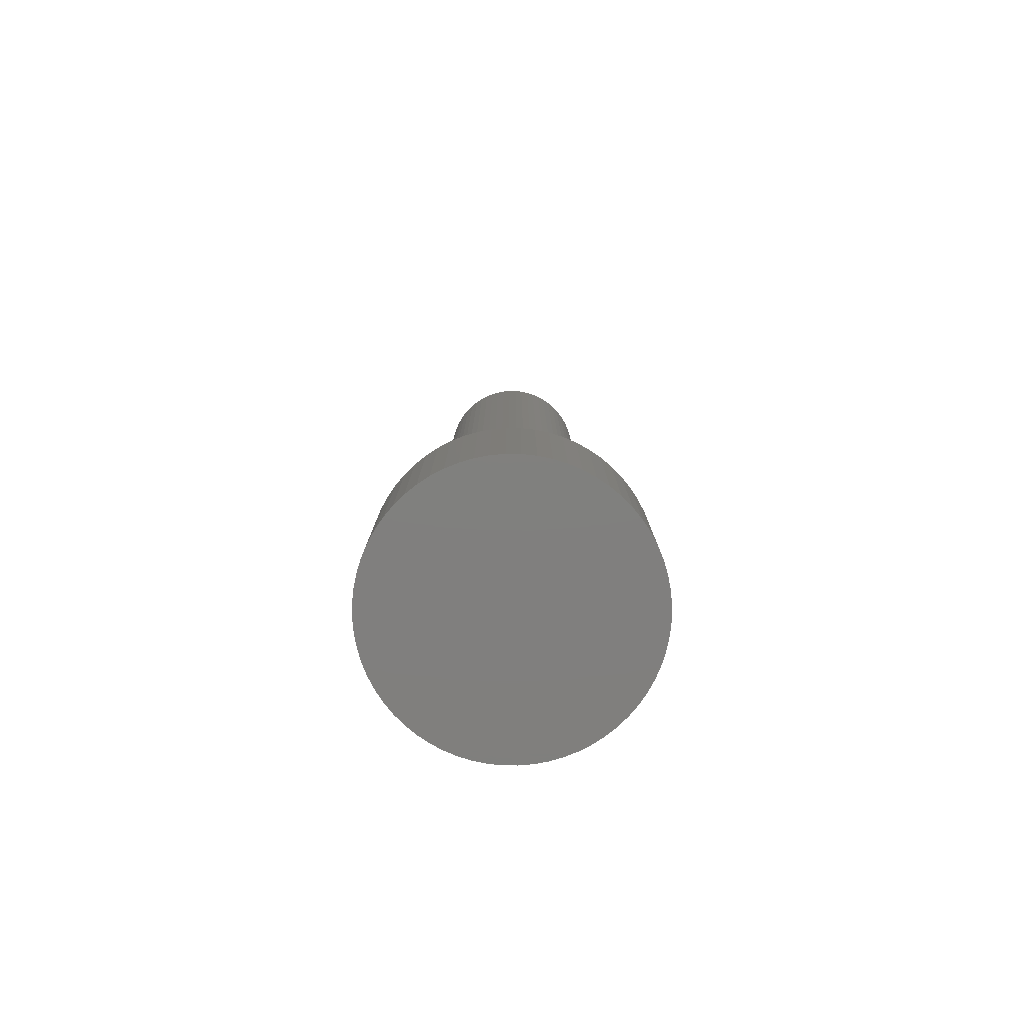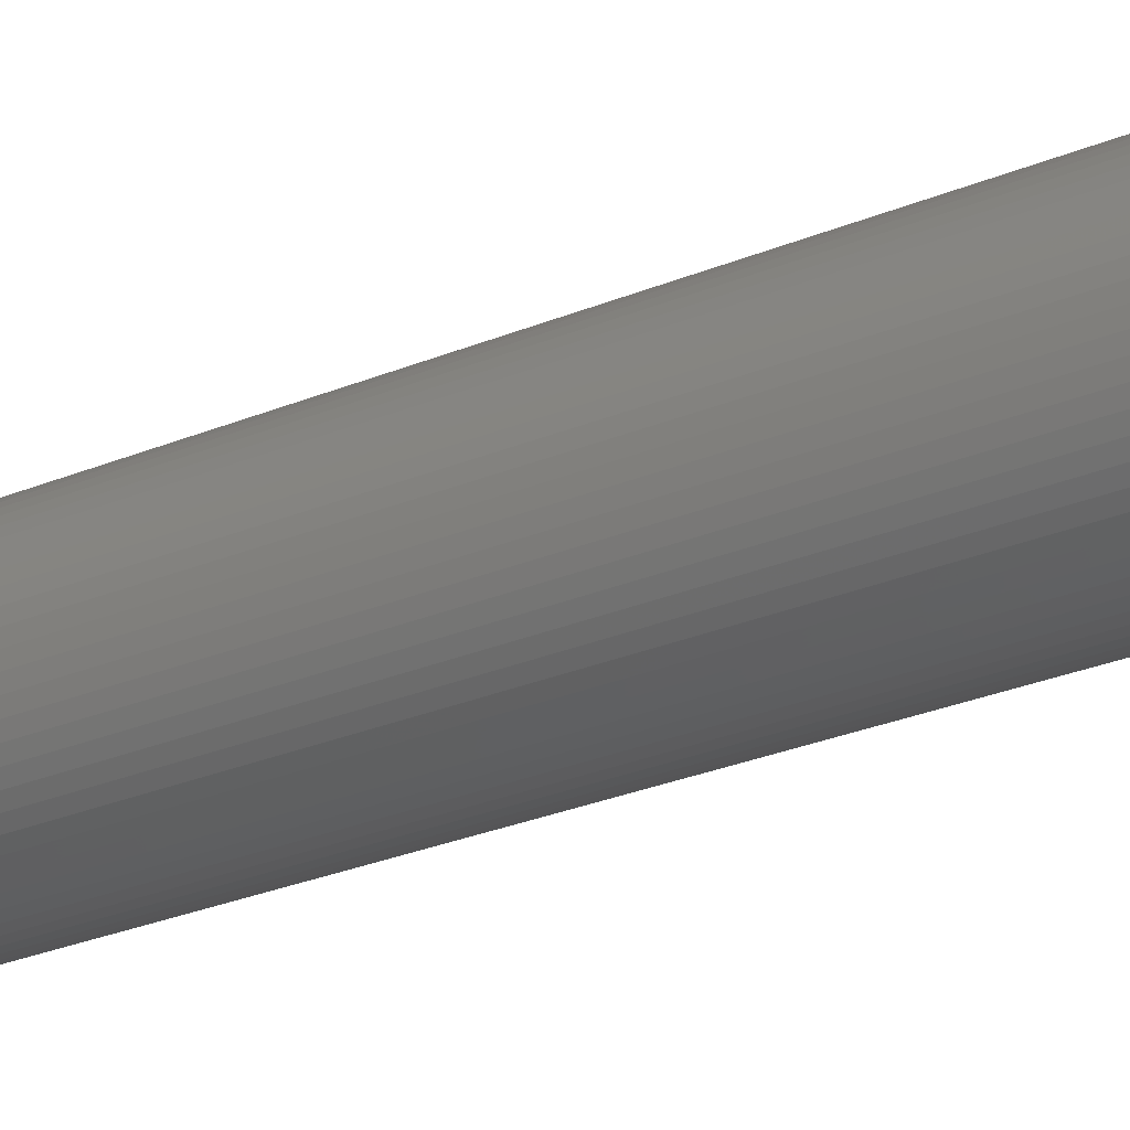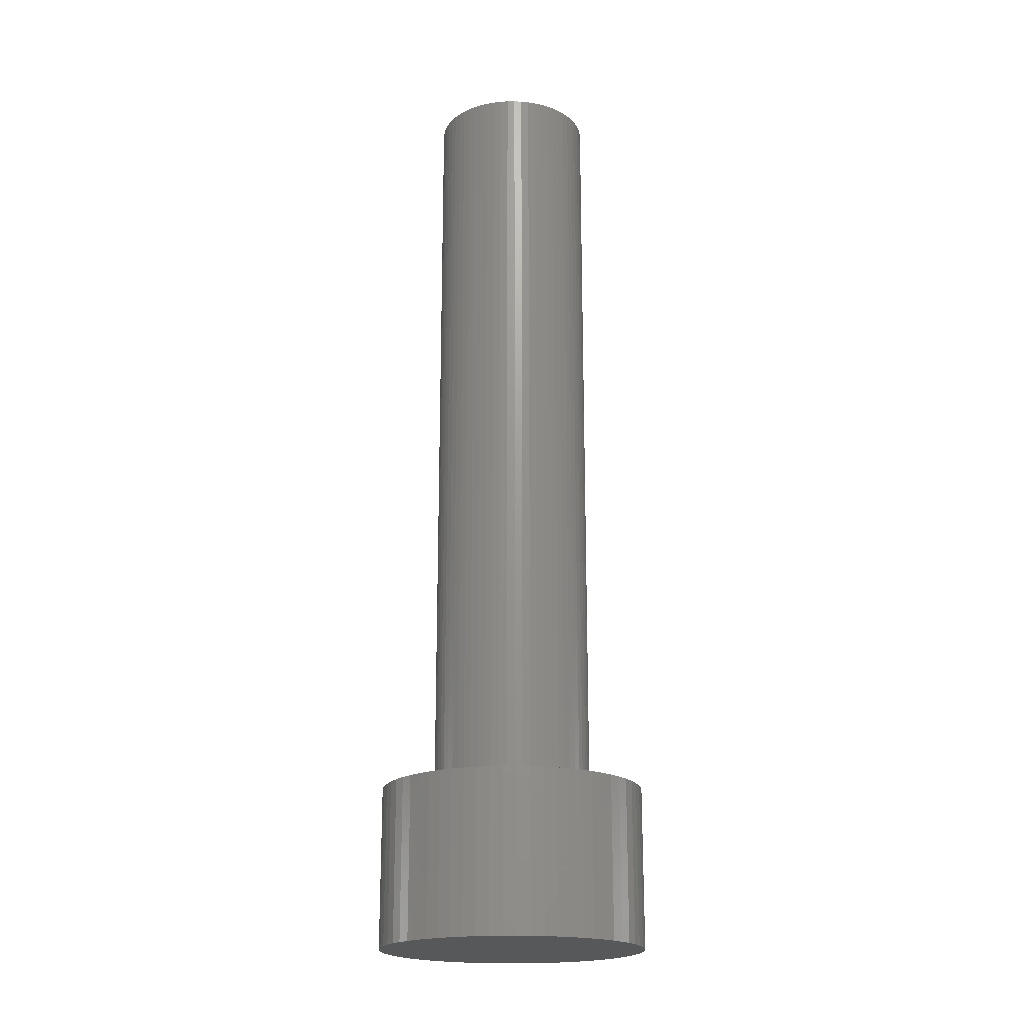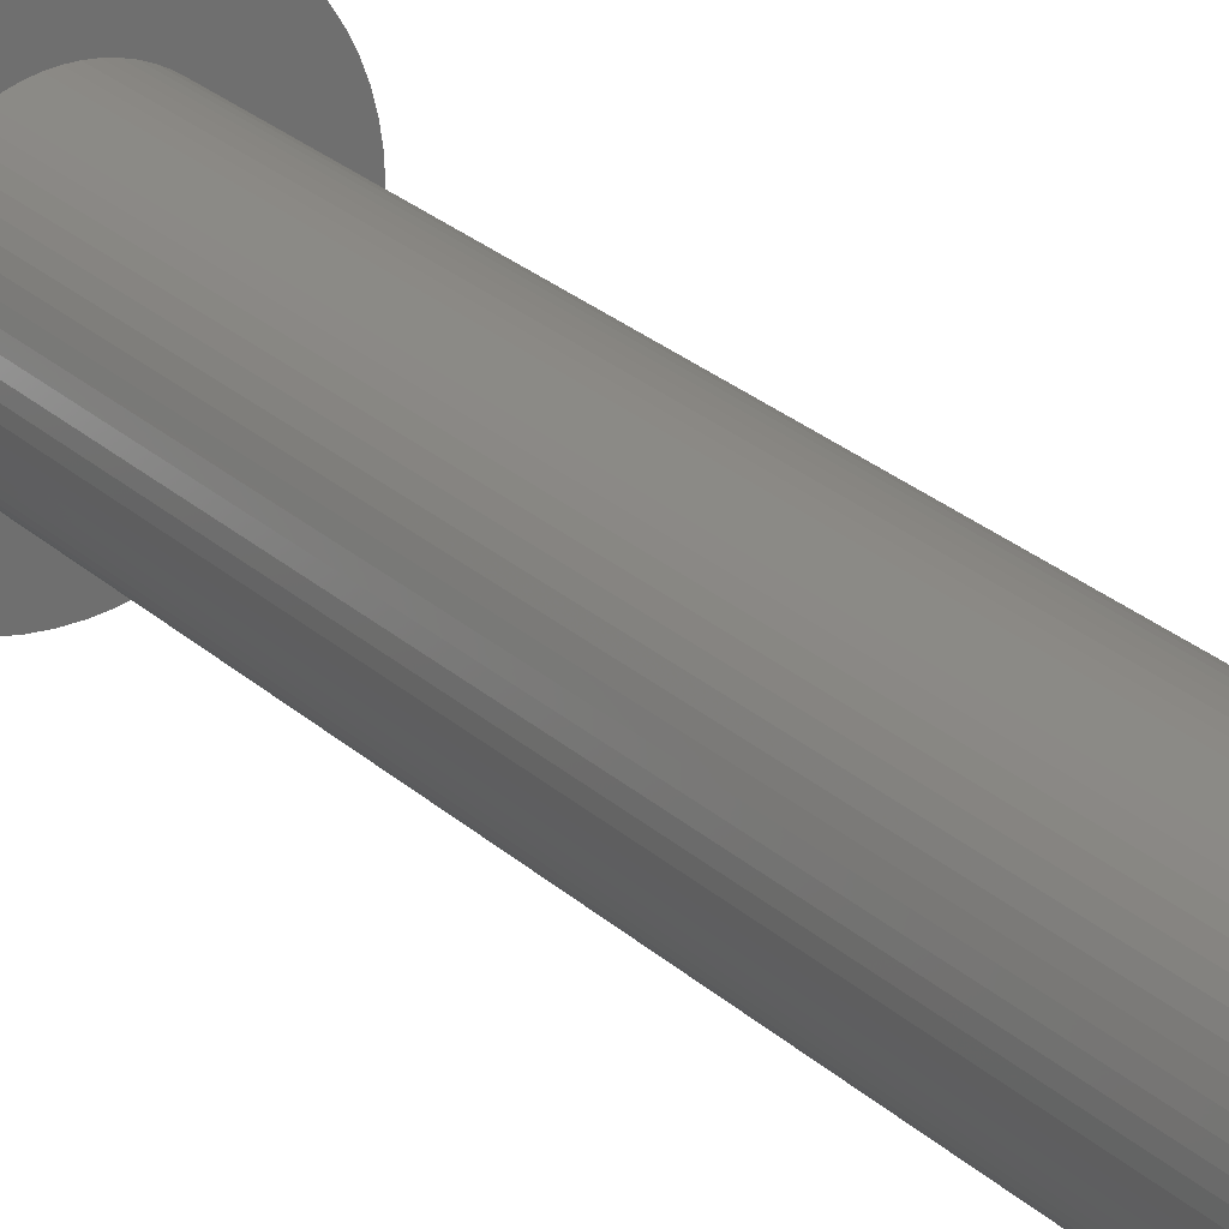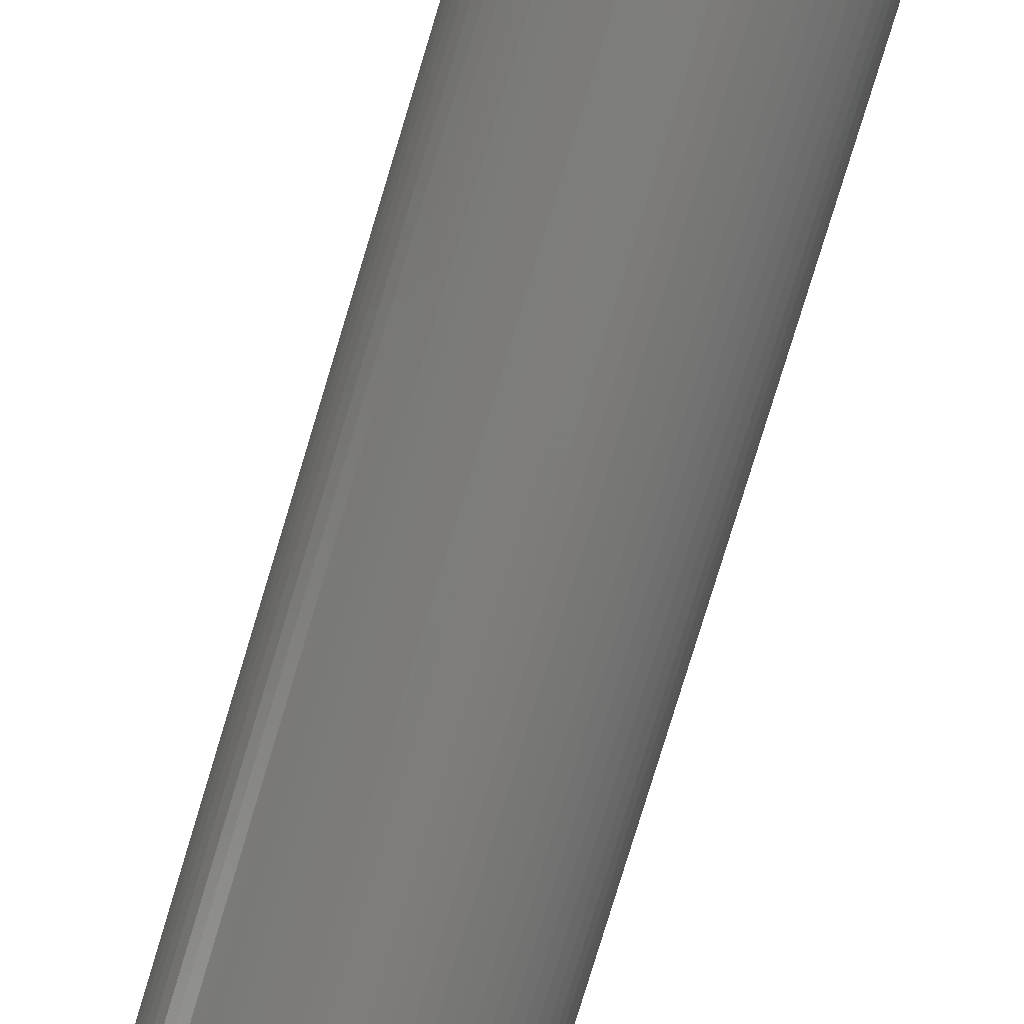
<metadata>
{"format":"stl","ext":"stl","renderer":"f3d","projection":"perspective","resolution":1024,"background":"white","views":[{"elev":-79.7,"azim":-110.2,"up":"+Z"},{"elev":-27.0,"azim":123.2,"up":"+Y"},{"elev":-19.6,"azim":155.5,"up":"+Z"},{"elev":28.4,"azim":-37.6,"up":"+Y"},{"elev":-76.8,"azim":-16.7,"up":"+Y"}]}
</metadata>
<code>
# stl→obj: 268 verts, 528 faces
v 0.9755 4.904 0
v 0.4901 4.976 6
v 0.9755 4.904 6
v 0.4901 4.976 0
v 4.976 0.4901 6
v 4.904 0.9755 0
v 4.904 0.9755 6
v 4.976 0.4901 0
v 5 0 6
v 5 0 0
v 4.785 1.451 0
v 4.785 1.451 6
v 1.451 -4.785 0
v 1.913 -4.619 6
v 1.451 -4.785 6
v 1.913 -4.619 0
v 4.41 2.357 6
v 4.157 2.778 0
v 4.157 2.778 6
v 4.41 2.357 0
v 4.41 -2.357 6
v 4.619 -1.913 0
v 4.619 -1.913 6
v 4.41 -2.357 0
v 1.913 4.619 0
v 1.451 4.785 6
v 1.913 4.619 6
v 1.451 4.785 0
v -1.451 -4.785 0
v -0.9755 -4.904 6
v -1.451 -4.785 6
v -0.9755 -4.904 0
v -2.357 -4.41 0
v -1.913 -4.619 6
v -2.357 -4.41 6
v -1.913 -4.619 0
v 0 -5 0
v 0.4901 -4.976 6
v 0 -5 6
v 0.4901 -4.976 0
v 2.357 4.41 0
v 2.357 4.41 6
v 0 5 6
v 0 5 0
v 4.157 -2.778 6
v 4.157 -2.778 0
v 3.536 3.536 0
v 3.172 3.865 6
v 3.536 3.536 6
v 3.172 3.865 0
v -3.172 -3.865 0
v -2.778 -4.157 6
v -3.172 -3.865 6
v -2.778 -4.157 0
v -4.41 2.357 0
v -4.157 2.778 6
v -4.157 2.778 0
v -4.41 2.357 6
v 0.9755 -4.904 0
v 0.9755 -4.904 6
v 4.904 -0.9755 6
v 4.976 -0.4901 0
v 4.976 -0.4901 6
v 4.904 -0.9755 0
v -0.4901 -4.976 6
v -0.4901 -4.976 0
v -2.778 4.157 0
v -3.172 3.865 6
v -2.778 4.157 6
v -3.172 3.865 0
v -4.976 -0.4901 0
v -5 0 6
v -5 0 0
v -4.976 -0.4901 6
v -4.785 -1.451 0
v -4.904 -0.9755 6
v -4.904 -0.9755 0
v -4.785 -1.451 6
v 4.785 -1.451 6
v 4.785 -1.451 0
v -4.904 0.9755 0
v -4.785 1.451 6
v -4.785 1.451 0
v -4.904 0.9755 6
v 2.778 4.157 6
v 2.778 4.157 0
v -0.4901 4.976 6
v -0.4901 4.976 0
v 3.865 3.172 0
v 3.865 3.172 6
v 2.357 -4.41 6
v 2.357 -4.41 0
v -4.619 -1.913 0
v -4.619 -1.913 6
v 4.619 1.913 0
v 3.865 -3.172 0
v 3.536 -3.536 0
v 3.172 -3.865 0
v 2.778 -4.157 0
v -0.9755 4.904 0
v -1.451 4.785 0
v -1.913 4.619 0
v -2.357 4.41 0
v -3.536 -3.536 0
v -3.536 3.536 0
v -3.865 -3.172 0
v -3.865 3.172 0
v -4.157 -2.778 0
v -4.41 -2.357 0
v -4.619 1.913 0
v -4.976 0.4901 0
v -3.536 3.536 6
v -3.865 3.172 6
v -0.9755 4.904 6
v -2.357 4.41 6
v -1.913 4.619 6
v -4.976 0.4901 6
v 4.619 1.913 6
v 3.536 -3.536 6
v 3.865 -3.172 6
v -1.451 4.785 6
v -4.41 -2.357 6
v -3.865 -3.172 6
v -3.536 -3.536 6
v -4.157 -2.778 6
v -4.619 1.913 6
v 3.172 -3.865 6
v 2.778 -4.157 6
v 3 0 6
v 2.986 0.2941 6
v 2.942 0.5853 6
v 2.986 -0.2941 6
v 2.871 0.8709 6
v 2.772 1.148 6
v 2.942 -0.5853 6
v 2.646 1.414 6
v 2.494 1.667 6
v 2.871 -0.8709 6
v 2.319 1.903 6
v 2.121 2.121 6
v 2.772 -1.148 6
v 1.903 2.319 6
v 1.667 2.494 6
v 1.414 2.646 6
v 1.148 2.772 6
v 0.8709 2.871 6
v 0.5853 2.942 6
v 0.2941 2.986 6
v 0 3 6
v -0.2941 2.986 6
v -0.5853 2.942 6
v -0.8709 2.871 6
v -1.148 2.772 6
v -1.414 2.646 6
v -1.667 2.494 6
v -1.903 2.319 6
v -2.121 2.121 6
v -2.319 1.903 6
v -2.494 1.667 6
v -2.646 1.414 6
v -2.772 1.148 6
v 2.646 -1.414 6
v 2.494 -1.667 6
v 2.319 -1.903 6
v 2.121 -2.121 6
v 1.903 -2.319 6
v 1.667 -2.494 6
v 1.414 -2.646 6
v 1.148 -2.772 6
v 0.8709 -2.871 6
v 0.5853 -2.942 6
v 0.2941 -2.986 6
v 0 -3 6
v -0.2941 -2.986 6
v -0.5853 -2.942 6
v -0.8709 -2.871 6
v -1.148 -2.772 6
v -1.414 -2.646 6
v -1.667 -2.494 6
v -1.903 -2.319 6
v -2.121 -2.121 6
v -2.319 -1.903 6
v -2.494 -1.667 6
v -2.646 -1.414 6
v -2.772 -1.148 6
v -2.871 -0.8709 6
v -2.942 -0.5853 6
v -2.986 -0.2941 6
v -3 0 6
v -2.871 0.8709 6
v -2.942 0.5853 6
v -2.986 0.2941 6
v 1.25 -2.165 6
v 1.25 2.165 6
v 2.5 0 6
v -1.25 -2.165 6
v -1.25 2.165 6
v -2.5 0 6
v 1.25 -2.165 3
v -1.25 -2.165 3
v 2.5 0 3
v -1.25 2.165 3
v 1.25 2.165 3
v -2.5 0 3
v 2.772 -1.148 35
v 2.871 -0.8709 35
v 2.494 1.667 35
v 2.319 1.903 35
v -2.319 -1.903 35
v -2.121 -2.121 35
v 2.986 0.2941 35
v 2.942 0.5853 35
v 1.903 2.319 35
v 2.121 2.121 35
v -2.121 2.121 35
v -1.903 2.319 35
v 0.8709 -2.871 35
v 0.5853 -2.942 35
v 1.414 2.646 35
v 1.667 2.494 35
v -1.148 2.772 35
v -0.8709 2.871 35
v 1.667 -2.494 35
v 1.414 -2.646 35
v 2.121 -2.121 35
v 2.319 -1.903 35
v 2.942 -0.5853 35
v 2.986 -0.2941 35
v 0.2941 -2.986 35
v -1.667 2.494 35
v 0.8709 2.871 35
v 1.148 2.772 35
v -1.148 -2.772 35
v -1.414 -2.646 35
v -1.667 -2.494 35
v -1.903 -2.319 35
v 3 0 35
v -2.942 -0.5853 35
v -2.871 -0.8709 35
v -2.772 -1.148 35
v -2.646 -1.414 35
v -0.5853 2.942 35
v -0.2941 2.986 35
v 0 3 35
v -0.5853 -2.942 35
v -0.8709 -2.871 35
v 2.772 1.148 35
v 2.646 1.414 35
v 2.871 0.8709 35
v -2.942 0.5853 35
v -2.986 0.2941 35
v 0 -3 35
v -2.494 -1.667 35
v -2.871 0.8709 35
v 2.494 -1.667 35
v 2.646 -1.414 35
v 1.903 -2.319 35
v -3 0 35
v -2.986 -0.2941 35
v -2.646 1.414 35
v -2.772 1.148 35
v -0.2941 -2.986 35
v 0.2941 2.986 35
v 0.5853 2.942 35
v 1.148 -2.772 35
v -2.319 1.903 35
v -2.494 1.667 35
v -1.414 2.646 35
f 1 2 3
f 2 1 4
f 5 6 7
f 6 5 8
f 9 8 5
f 8 9 10
f 7 11 12
f 11 7 6
f 13 14 15
f 14 13 16
f 17 18 19
f 18 17 20
f 21 22 23
f 22 21 24
f 25 26 27
f 26 25 28
f 29 30 31
f 30 29 32
f 33 34 35
f 34 33 36
f 37 38 39
f 38 37 40
f 41 27 42
f 27 41 25
f 4 43 2
f 43 4 44
f 45 24 21
f 24 45 46
f 47 48 49
f 48 47 50
f 51 52 53
f 52 51 54
f 55 56 57
f 56 55 58
f 59 15 60
f 15 59 13
f 61 62 63
f 62 61 64
f 32 65 30
f 65 32 66
f 67 68 69
f 68 67 70
f 71 72 73
f 72 71 74
f 75 76 77
f 76 75 78
f 79 64 61
f 64 79 80
f 81 82 83
f 82 81 84
f 50 85 48
f 85 50 86
f 44 87 43
f 87 44 88
f 19 89 90
f 89 19 18
f 86 42 85
f 42 86 41
f 16 91 14
f 91 16 92
f 93 78 75
f 78 93 94
f 62 8 10
f 64 8 62
f 64 6 8
f 80 6 64
f 80 11 6
f 22 11 80
f 22 95 11
f 24 95 22
f 24 20 95
f 46 20 24
f 46 18 20
f 96 18 46
f 96 89 18
f 97 89 96
f 97 47 89
f 98 47 97
f 98 50 47
f 99 50 98
f 99 86 50
f 92 86 99
f 92 41 86
f 16 41 92
f 16 25 41
f 13 25 16
f 13 28 25
f 59 28 13
f 59 1 28
f 40 1 59
f 40 4 1
f 37 4 40
f 37 44 4
f 66 44 37
f 66 88 44
f 32 88 66
f 32 100 88
f 29 100 32
f 29 101 100
f 36 101 29
f 36 102 101
f 33 102 36
f 33 103 102
f 54 103 33
f 54 67 103
f 51 67 54
f 51 70 67
f 104 70 51
f 104 105 70
f 106 105 104
f 106 107 105
f 108 107 106
f 108 57 107
f 109 57 108
f 109 55 57
f 93 55 109
f 93 110 55
f 75 110 93
f 75 83 110
f 77 83 75
f 77 81 83
f 71 81 77
f 71 111 81
f 111 71 73
f 28 3 26
f 3 28 1
f 107 112 105
f 112 107 113
f 63 10 9
f 10 63 62
f 88 114 87
f 114 88 100
f 102 115 116
f 115 102 103
f 111 84 81
f 84 111 117
f 40 60 38
f 60 40 59
f 12 95 118
f 95 12 11
f 119 96 120
f 96 119 97
f 120 46 45
f 46 120 96
f 23 80 79
f 80 23 22
f 100 121 114
f 121 100 101
f 109 94 93
f 94 109 122
f 118 20 17
f 20 118 95
f 70 112 68
f 112 70 105
f 104 123 106
f 123 104 124
f 108 122 109
f 122 108 125
f 101 116 121
f 116 101 102
f 54 35 52
f 35 54 33
f 83 126 110
f 126 83 82
f 99 127 128
f 127 99 98
f 90 47 49
f 47 90 89
f 106 125 108
f 125 106 123
f 103 69 115
f 69 103 67
f 77 74 71
f 74 77 76
f 110 58 55
f 58 110 126
f 92 128 91
f 128 92 99
f 104 53 124
f 53 104 51
f 57 113 107
f 113 57 56
f 66 39 65
f 39 66 37
f 129 9 5
f 130 5 7
f 9 129 63
f 131 7 12
f 132 63 129
f 133 12 118
f 63 132 61
f 134 118 17
f 135 61 132
f 136 17 19
f 61 135 79
f 137 19 90
f 138 79 135
f 139 90 49
f 79 138 23
f 140 49 48
f 141 23 138
f 23 141 21
f 5 130 129
f 7 131 130
f 12 133 131
f 142 48 85
f 118 134 133
f 17 136 134
f 19 137 136
f 143 85 42
f 90 139 137
f 49 140 139
f 144 42 27
f 48 142 140
f 85 143 142
f 145 27 26
f 42 144 143
f 27 145 144
f 146 26 3
f 26 146 145
f 3 147 146
f 2 147 3
f 2 148 147
f 43 148 2
f 43 149 148
f 43 150 149
f 87 150 43
f 87 151 150
f 114 151 87
f 151 114 152
f 121 152 114
f 152 121 153
f 116 153 121
f 153 116 154
f 115 154 116
f 154 115 155
f 69 155 115
f 155 69 156
f 68 156 69
f 156 68 157
f 112 157 68
f 157 112 158
f 113 158 112
f 158 113 159
f 56 159 113
f 159 56 160
f 160 58 161
f 58 160 56
f 162 21 141
f 21 162 45
f 163 45 162
f 45 163 120
f 164 120 163
f 120 164 119
f 165 119 164
f 119 165 127
f 166 127 165
f 127 166 128
f 167 128 166
f 128 167 91
f 168 91 167
f 91 168 14
f 169 14 168
f 14 169 15
f 170 15 169
f 15 170 60
f 171 60 170
f 171 38 60
f 172 38 171
f 173 38 172
f 173 39 38
f 174 39 173
f 174 65 39
f 175 65 174
f 30 175 176
f 175 30 65
f 31 176 177
f 34 177 178
f 176 31 30
f 35 178 179
f 52 179 180
f 177 34 31
f 53 180 181
f 124 181 182
f 178 35 34
f 123 182 183
f 125 183 184
f 122 184 185
f 179 52 35
f 94 185 186
f 78 186 187
f 76 187 188
f 180 53 52
f 74 188 189
f 126 161 58
f 161 126 190
f 181 124 53
f 82 190 126
f 182 123 124
f 190 82 191
f 183 125 123
f 84 191 82
f 184 122 125
f 191 84 192
f 185 94 122
f 117 192 84
f 186 78 94
f 192 117 189
f 187 76 78
f 72 189 117
f 188 74 76
f 189 72 74
f 193 194 195
f 196 194 193
f 196 197 194
f 197 196 198
f 73 117 111
f 117 73 72
f 36 31 34
f 31 36 29
f 98 119 127
f 119 98 97
f 199 196 193
f 196 199 200
f 199 195 201
f 195 199 193
f 202 194 197
f 194 202 203
f 201 194 203
f 194 201 195
f 198 202 197
f 202 198 204
f 196 204 198
f 204 196 200
f 203 199 201
f 202 199 203
f 202 200 199
f 200 202 204
f 205 138 206
f 138 205 141
f 207 139 208
f 139 207 137
f 181 209 182
f 209 181 210
f 211 131 212
f 131 211 130
f 140 213 214
f 213 140 142
f 156 215 216
f 215 156 157
f 171 217 218
f 217 171 170
f 143 219 220
f 219 143 144
f 152 221 222
f 221 152 153
f 168 223 224
f 223 168 167
f 225 164 226
f 164 225 165
f 227 132 228
f 132 227 135
f 172 218 229
f 218 172 171
f 155 216 230
f 216 155 156
f 145 231 232
f 231 145 146
f 178 233 234
f 233 178 177
f 180 235 236
f 235 180 179
f 237 130 211
f 130 237 129
f 186 238 187
f 238 186 239
f 184 240 185
f 240 184 241
f 150 242 243
f 242 150 151
f 149 243 244
f 243 149 150
f 176 245 246
f 245 176 175
f 247 136 248
f 136 247 134
f 228 129 237
f 129 228 132
f 248 137 207
f 137 248 136
f 212 133 249
f 133 212 131
f 192 250 191
f 250 192 251
f 208 140 214
f 140 208 139
f 173 229 252
f 229 173 172
f 183 241 184
f 241 183 253
f 191 254 190
f 254 191 250
f 182 253 183
f 253 182 209
f 255 162 256
f 162 255 163
f 249 134 247
f 134 249 133
f 167 257 223
f 257 167 166
f 188 258 189
f 258 188 259
f 161 260 160
f 260 161 261
f 190 261 161
f 261 190 254
f 175 262 245
f 262 175 174
f 147 263 264
f 263 147 148
f 148 244 263
f 244 148 149
f 179 234 235
f 234 179 178
f 142 220 213
f 220 142 143
f 144 232 219
f 232 144 145
f 256 141 205
f 141 256 162
f 174 252 262
f 252 174 173
f 189 251 192
f 251 189 258
f 185 239 186
f 239 185 240
f 146 264 231
f 264 146 147
f 177 246 233
f 246 177 176
f 151 222 242
f 222 151 152
f 166 225 257
f 225 166 165
f 206 135 227
f 135 206 138
f 181 236 210
f 236 181 180
f 187 259 188
f 259 187 238
f 226 163 255
f 163 226 164
f 170 265 217
f 265 170 169
f 159 266 158
f 266 159 267
f 169 224 265
f 224 169 168
f 158 215 157
f 215 158 266
f 154 230 268
f 230 154 155
f 153 268 221
f 268 153 154
f 211 228 237
f 212 228 211
f 212 227 228
f 249 227 212
f 249 206 227
f 247 206 249
f 247 205 206
f 248 205 247
f 248 256 205
f 207 256 248
f 207 255 256
f 208 255 207
f 208 226 255
f 214 226 208
f 214 225 226
f 213 225 214
f 213 257 225
f 220 257 213
f 220 223 257
f 219 223 220
f 219 224 223
f 232 224 219
f 232 265 224
f 231 265 232
f 231 217 265
f 264 217 231
f 264 218 217
f 263 218 264
f 263 229 218
f 244 229 263
f 244 252 229
f 243 252 244
f 243 262 252
f 242 262 243
f 242 245 262
f 222 245 242
f 222 246 245
f 221 246 222
f 221 233 246
f 268 233 221
f 268 234 233
f 230 234 268
f 230 235 234
f 216 235 230
f 216 236 235
f 215 236 216
f 215 210 236
f 266 210 215
f 266 209 210
f 267 209 266
f 267 253 209
f 260 253 267
f 260 241 253
f 261 241 260
f 261 240 241
f 254 240 261
f 254 239 240
f 250 239 254
f 250 238 239
f 251 238 250
f 251 259 238
f 259 251 258
f 160 267 159
f 267 160 260

</code>
